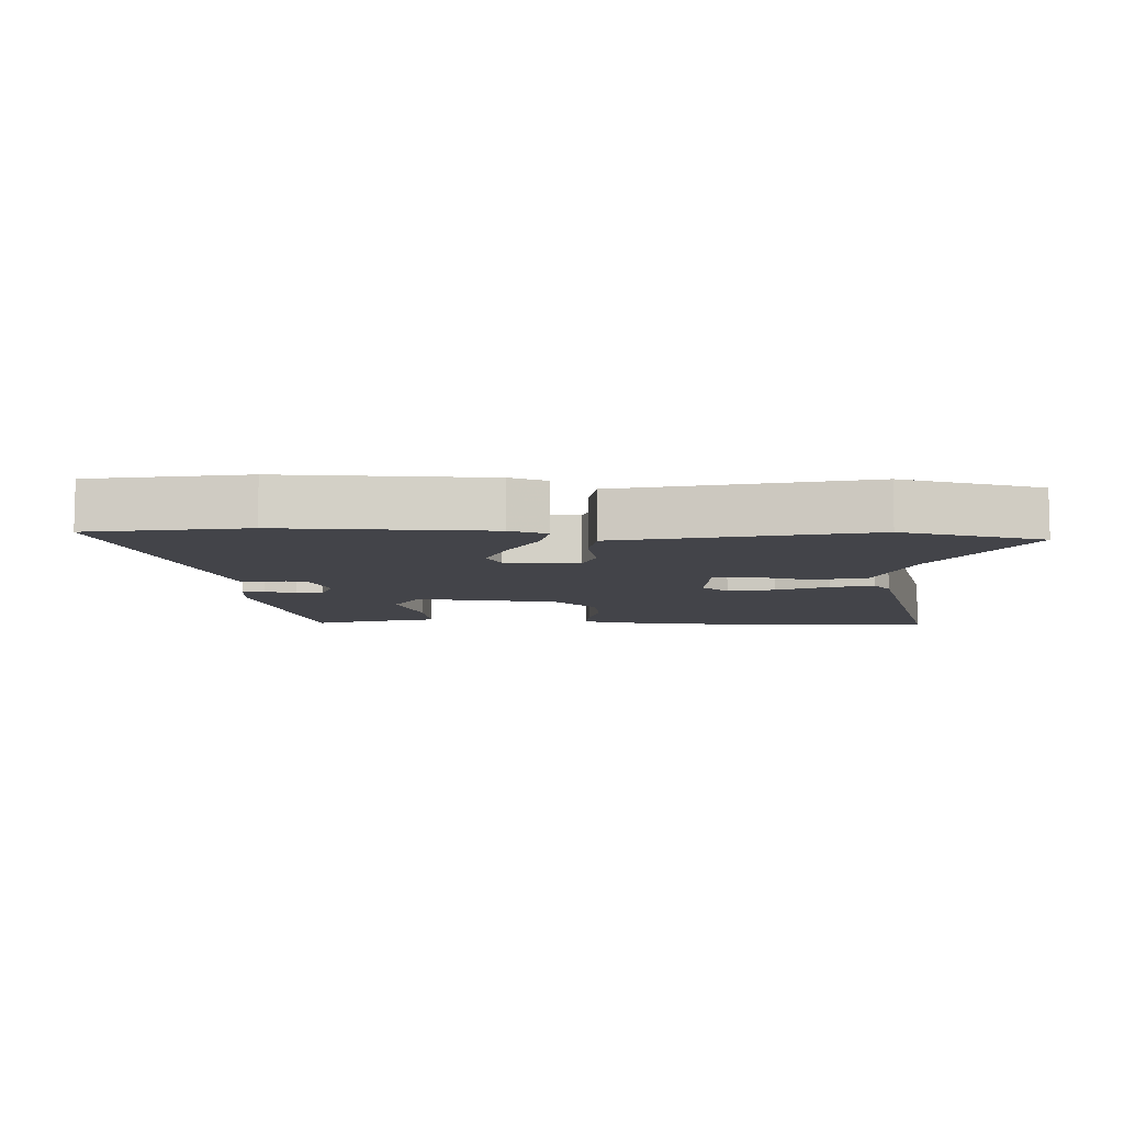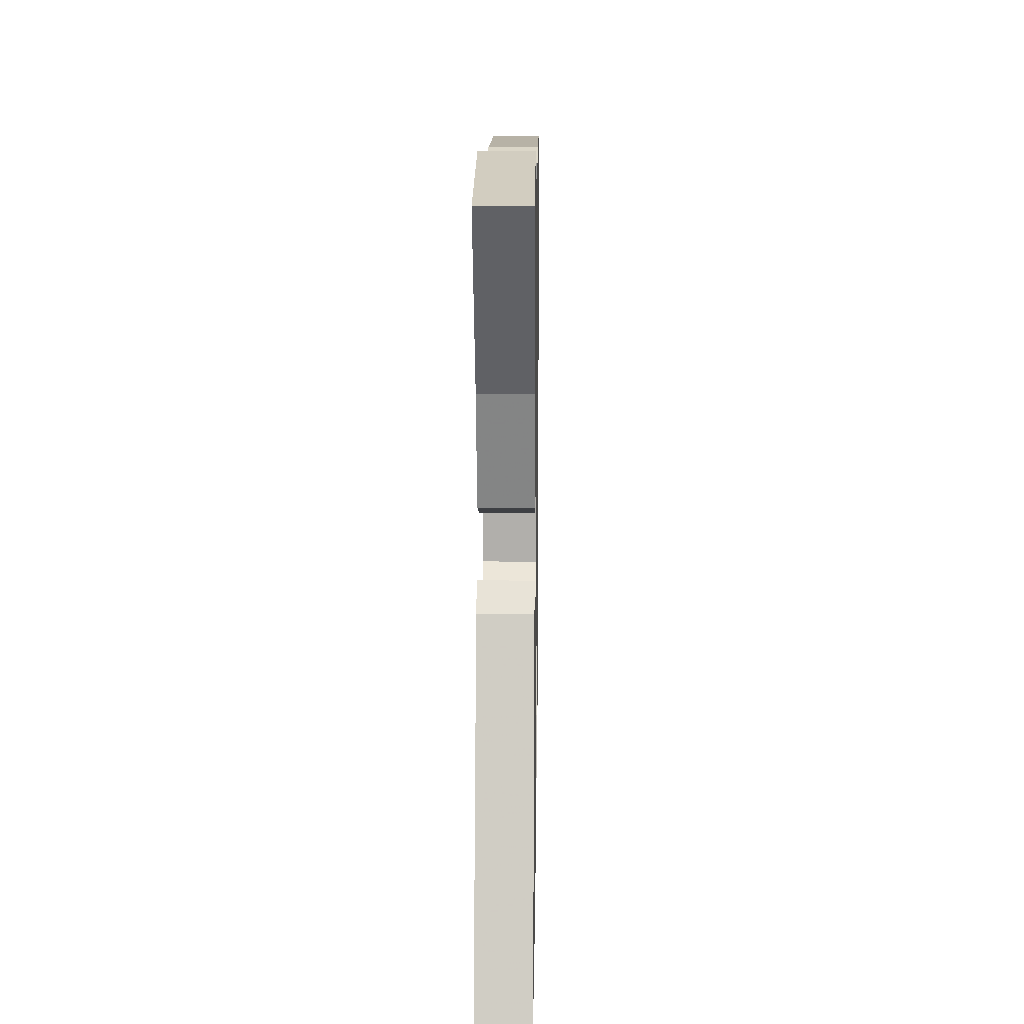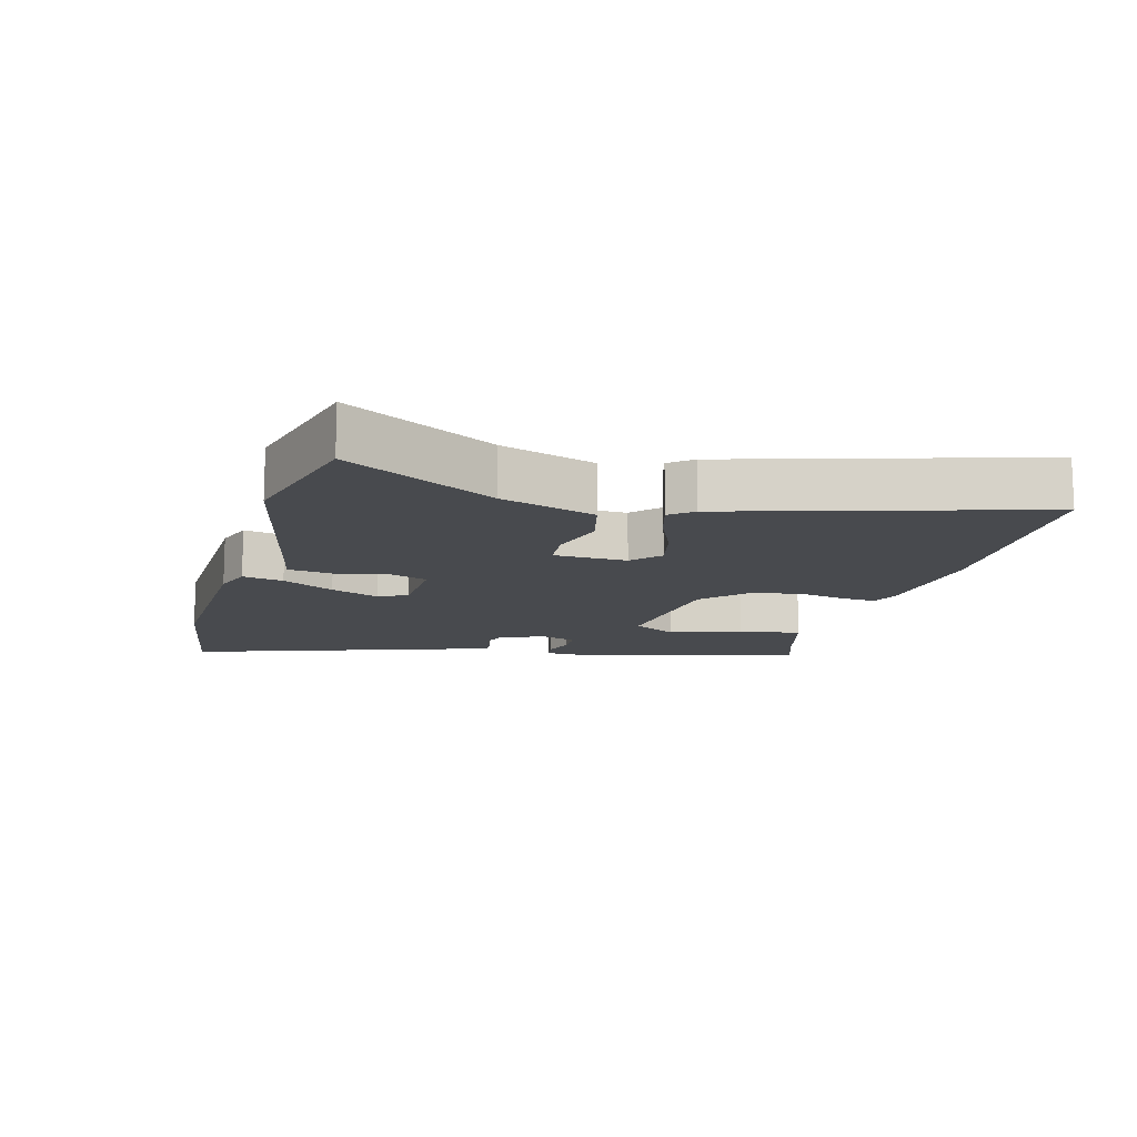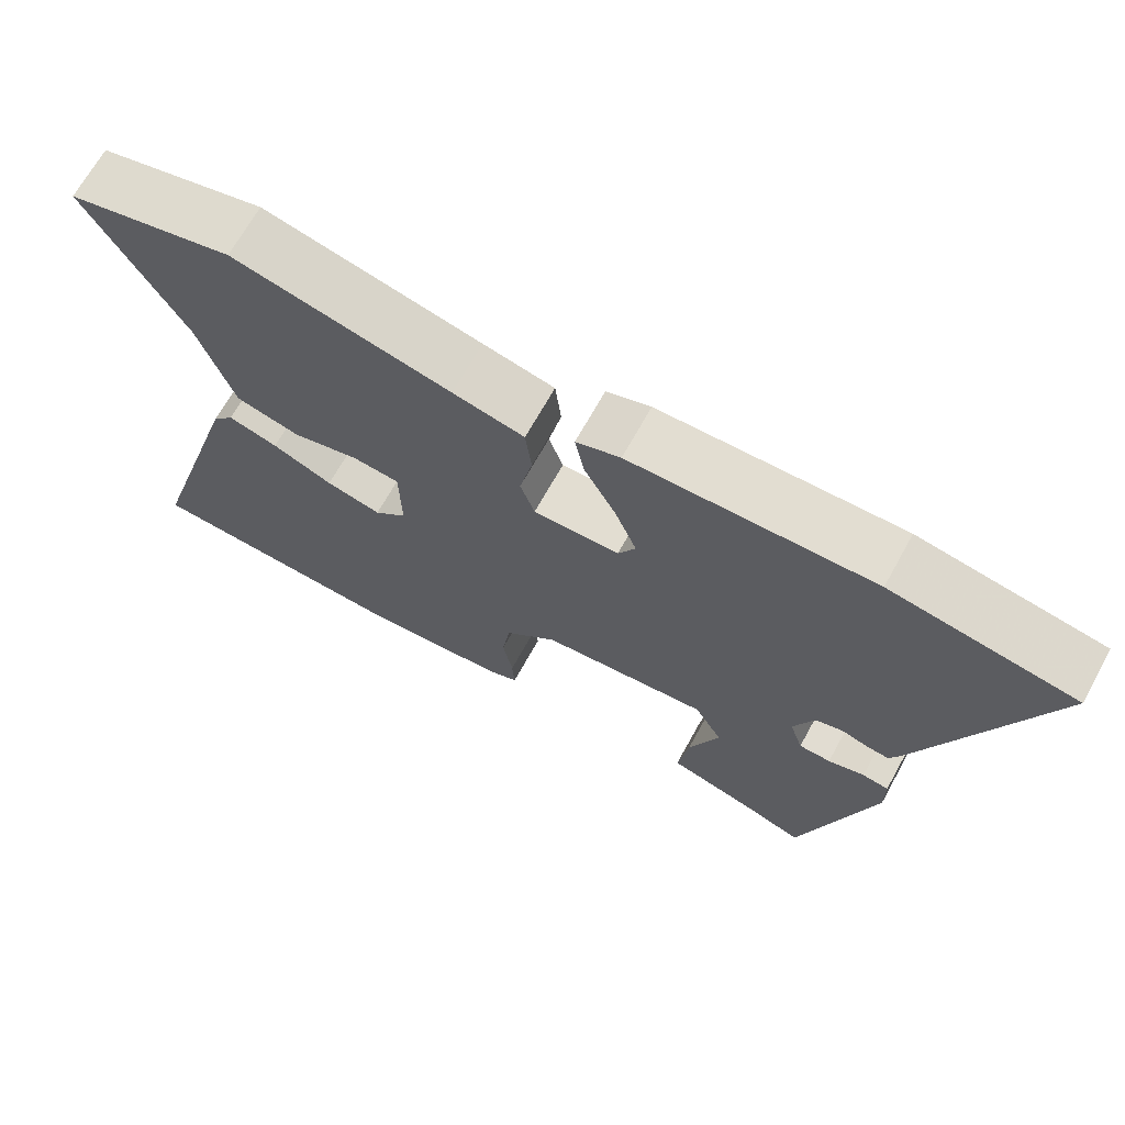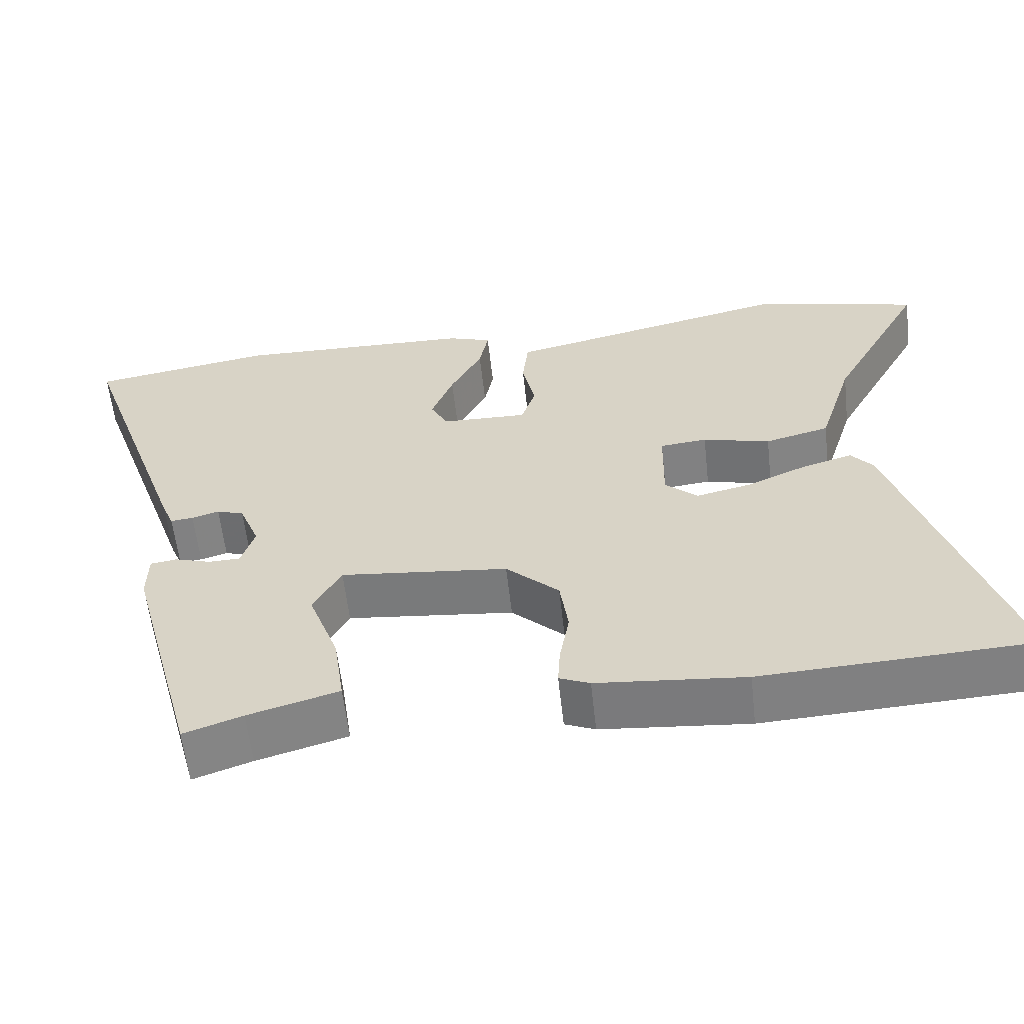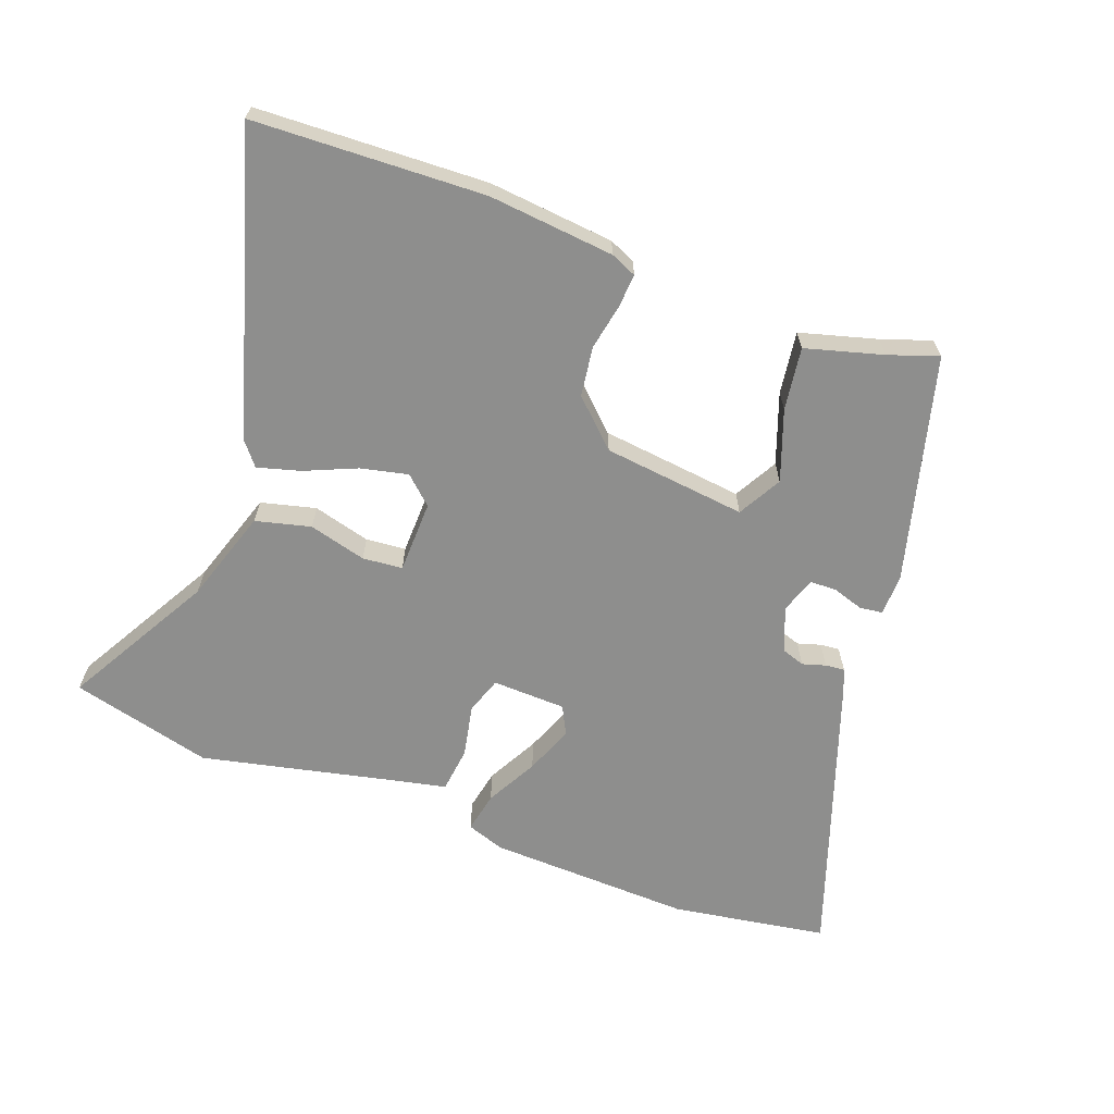
<metadata>
{"format":"obj","ext":"obj","renderer":"f3d","projection":"perspective","resolution":1024,"background":"white","views":[{"elev":-8.4,"azim":-2.3,"up":"+Y"},{"elev":10.7,"azim":90.9,"up":"+Z"},{"elev":-12.9,"azim":74.1,"up":"+Y"},{"elev":68.7,"azim":-151.0,"up":"+Z"},{"elev":-59.5,"azim":6.4,"up":"+Z"},{"elev":-64.9,"azim":159.2,"up":"+Y"}]}
</metadata>
<code>
v 0.668 0.07 -0.492
v 0.312 0.07 -0.509
v 0.117 0.07 -0.491
v 0.077 0.07 -0.474
v 0.08 0.07 -0.423
v 0.093 0.07 -0.351
v 0.082 0.07 -0.274
v 0.012 0.07 -0.208
v -0.21 0.07 -0.184
v -0.247 0.07 -0.252
v -0.207 0.07 -0.361
v -0.193 0.07 -0.458
v -0.312 0.07 -0.492
v -0.389 0.07 -0.519
v -0.484 0.07 -0.17
v -0.483 0.07 -0.106
v -0.448 0.07 -0.101
v -0.4 0.07 -0.116
v -0.358 0.07 -0.115
v -0.34 0.07 -0.059
v -0.367 0.07 0.009
v -0.403 0.07 0.021
v -0.439 0.07 0.01
v -0.469 0.07 0.007
v -0.484 0.07 0.043
v -0.636 0.07 0.477
v -0.395 0.07 0.517
v -0.077 0.07 0.508
v -0.019 0.07 0.488
v -0.031 0.07 0.425
v -0.073 0.07 0.345
v -0.102 0.07 0.27
v -0.079 0.07 0.226
v 0.035 0.07 0.223
v 0.054 0.07 0.28
v 0.037 0.07 0.361
v 0.045 0.07 0.431
v 0.139 0.07 0.452
v 0.426 0.07 0.518
v 0.645 0.07 0.464
v 0.519 0.07 0.236
v 0.473 0.07 0.091
v 0.388 0.07 0.069
v 0.299 0.07 0.092
v 0.237 0.07 0.086
v 0.235 0.07 -0.026
v 0.278 0.07 -0.065
v 0.351 0.07 -0.048
v 0.431 0.07 -0.013
v 0.497 0.07 0.006
v 0.526 0.07 -0.029
v 0.668 0 -0.492
v 0.312 0 -0.509
v 0.117 0 -0.491
v 0.077 0 -0.474
v 0.08 0 -0.423
v 0.093 0 -0.351
v 0.082 0 -0.274
v 0.012 0 -0.208
v -0.21 0 -0.184
v -0.247 0 -0.252
v -0.207 0 -0.361
v -0.193 0 -0.458
v -0.312 0 -0.492
v -0.389 0 -0.519
v -0.484 0 -0.17
v -0.483 0 -0.106
v -0.448 0 -0.101
v -0.4 0 -0.116
v -0.358 0 -0.115
v -0.34 0 -0.059
v -0.367 0 0.009
v -0.403 0 0.021
v -0.439 0 0.01
v -0.469 0 0.007
v -0.484 0 0.043
v -0.636 0 0.477
v -0.395 0 0.517
v -0.077 0 0.508
v -0.019 0 0.488
v -0.031 0 0.425
v -0.073 0 0.345
v -0.102 0 0.27
v -0.079 0 0.226
v 0.035 0 0.223
v 0.054 0 0.28
v 0.037 0 0.361
v 0.045 0 0.431
v 0.139 0 0.452
v 0.426 0 0.518
v 0.645 0 0.464
v 0.519 0 0.236
v 0.473 0 0.091
v 0.388 0 0.069
v 0.299 0 0.092
v 0.237 0 0.086
v 0.235 0 -0.026
v 0.278 0 -0.065
v 0.351 0 -0.048
v 0.431 0 -0.013
v 0.497 0 0.006
v 0.526 0 -0.029
f 4 5 6
f 3 4 6
f 2 3 6
f 1 2 6
f 51 1 6
f 50 51 6
f 49 50 6
f 48 49 6
f 47 48 6 7
f 46 47 7 8
f 45 46 8 9
f 41 42 43 44
f 41 44 45
f 40 41 45
f 39 40 45
f 38 39 45
f 37 38 45
f 36 37 45
f 35 36 45
f 34 35 45
f 33 34 45 9
f 29 30 31
f 28 29 31
f 27 28 31
f 26 27 31
f 25 26 31
f 24 25 31
f 23 24 31
f 22 23 31
f 21 22 31 32
f 33 9 10
f 32 33 10
f 21 32 10
f 20 21 10
f 16 17 18
f 15 16 18
f 14 15 18
f 13 14 18
f 13 18 19
f 13 19 20
f 12 13 20
f 11 12 20
f 10 11 20
f 57 56 55
f 57 55 54
f 57 54 53
f 57 53 52
f 57 52 102
f 57 102 101
f 57 101 100
f 57 100 99
f 58 57 99 98
f 59 58 98 97
f 60 59 97 96
f 95 94 93 92
f 96 95 92
f 96 92 91
f 96 91 90
f 96 90 89
f 96 89 88
f 96 88 87
f 96 87 86
f 96 86 85
f 60 96 85 84
f 82 81 80
f 82 80 79
f 82 79 78
f 82 78 77
f 82 77 76
f 82 76 75
f 82 75 74
f 82 74 73
f 83 82 73 72
f 61 60 84
f 61 84 83
f 61 83 72
f 61 72 71
f 69 68 67
f 69 67 66
f 69 66 65
f 69 65 64
f 70 69 64
f 71 70 64
f 71 64 63
f 71 63 62
f 71 62 61
f 1 52 53 2
f 2 53 54 3
f 3 54 55 4
f 4 55 56 5
f 5 56 57 6
f 6 57 58 7
f 7 58 59 8
f 8 59 60 9
f 9 60 61 10
f 10 61 62 11
f 11 62 63 12
f 12 63 64 13
f 13 64 65 14
f 14 65 66 15
f 15 66 67 16
f 16 67 68 17
f 17 68 69 18
f 18 69 70 19
f 19 70 71 20
f 20 71 72 21
f 21 72 73 22
f 22 73 74 23
f 23 74 75 24
f 24 75 76 25
f 25 76 77 26
f 26 77 78 27
f 27 78 79 28
f 28 79 80 29
f 29 80 81 30
f 30 81 82 31
f 31 82 83 32
f 32 83 84 33
f 33 84 85 34
f 34 85 86 35
f 35 86 87 36
f 36 87 88 37
f 37 88 89 38
f 38 89 90 39
f 39 90 91 40
f 40 91 92 41
f 41 92 93 42
f 42 93 94 43
f 43 94 95 44
f 44 95 96 45
f 45 96 97 46
f 46 97 98 47
f 47 98 99 48
f 48 99 100 49
f 49 100 101 50
f 50 101 102 51
f 51 102 52 1

</code>
